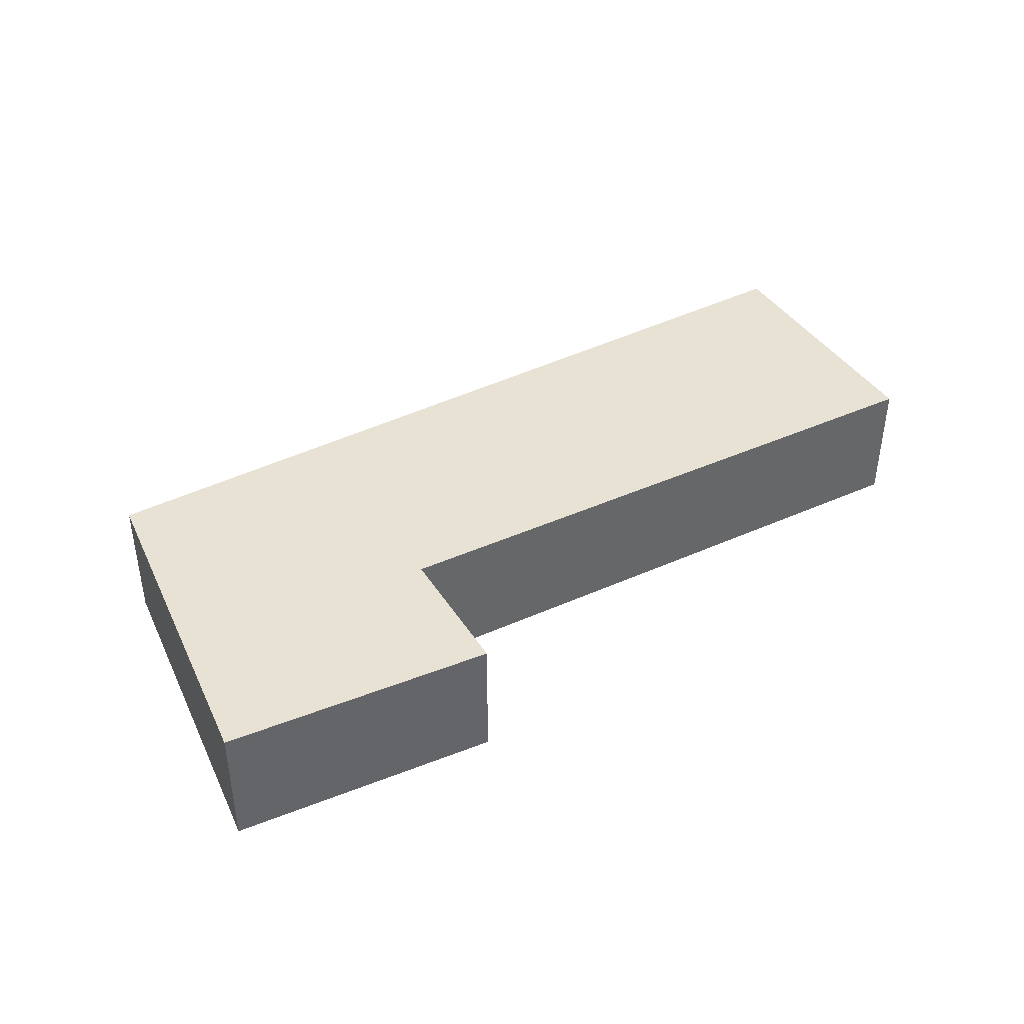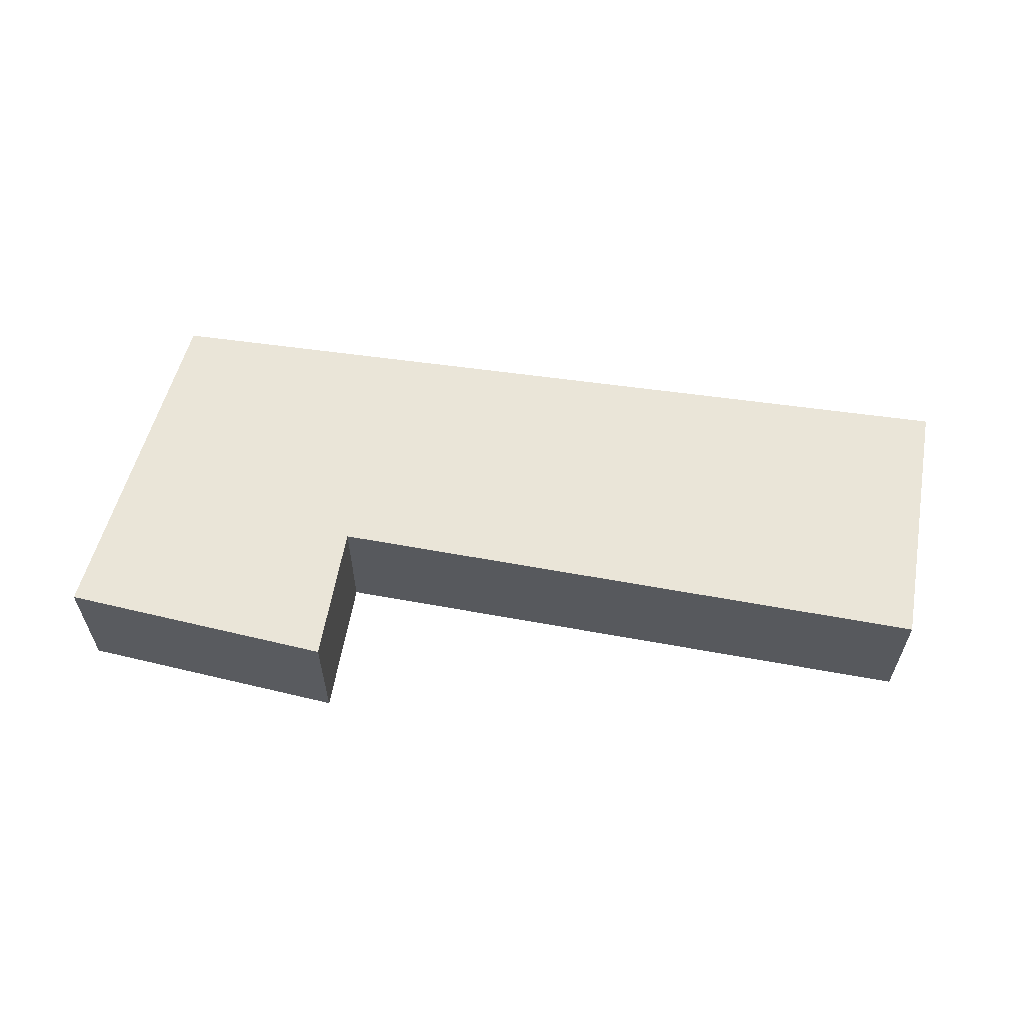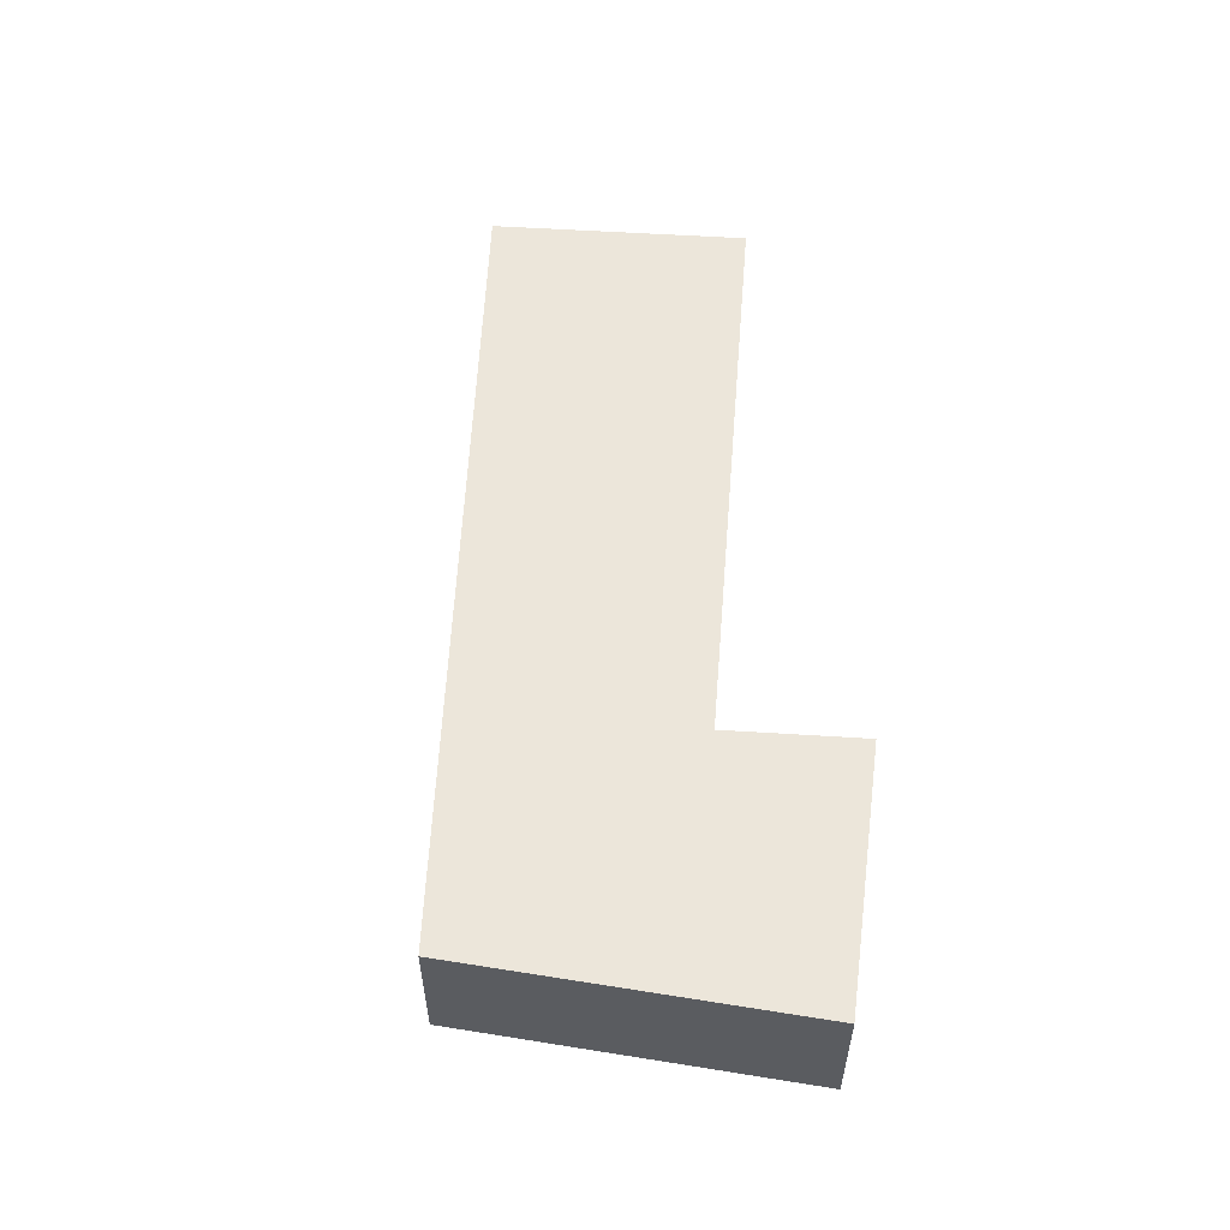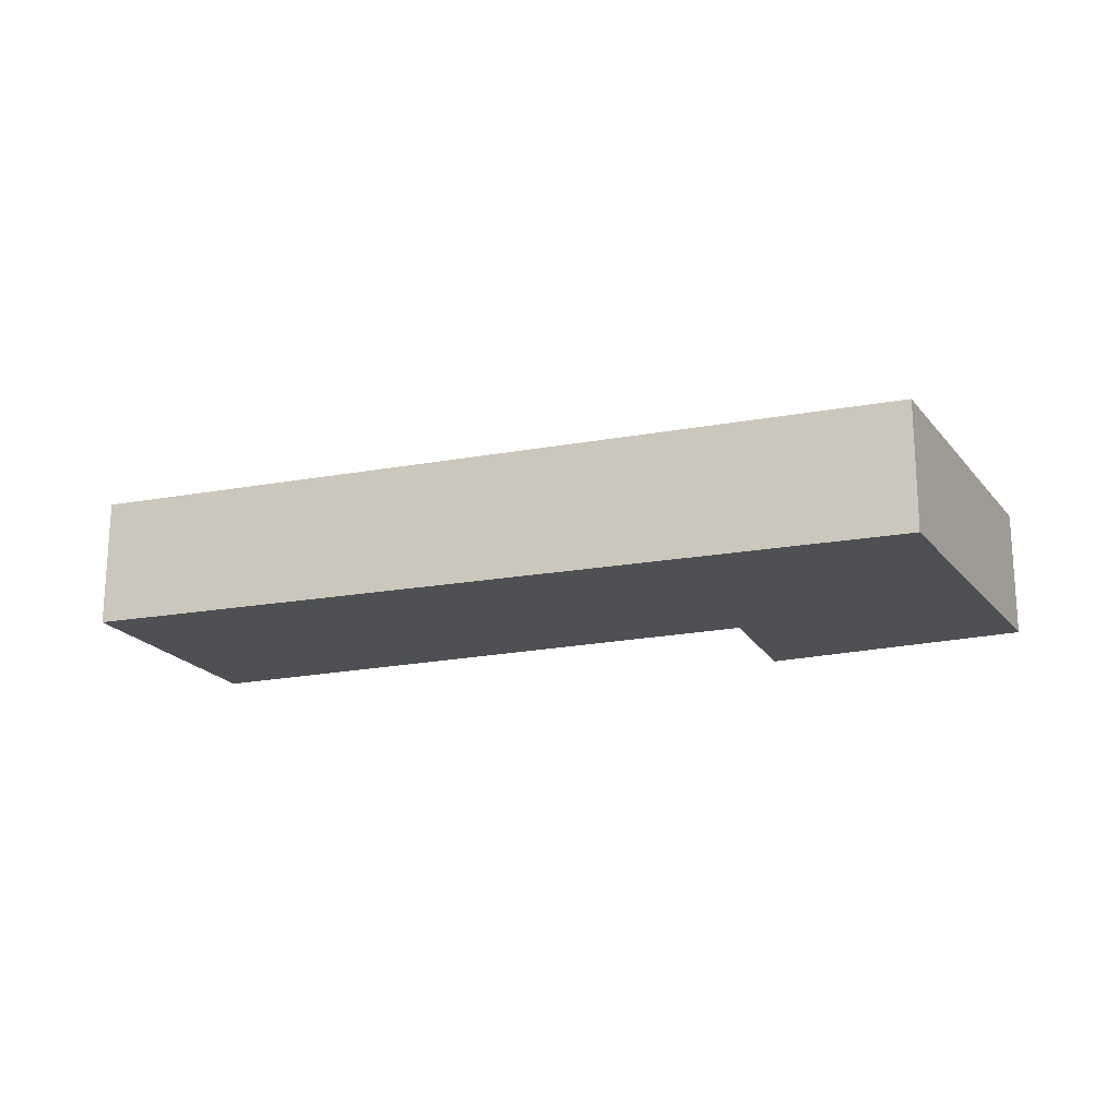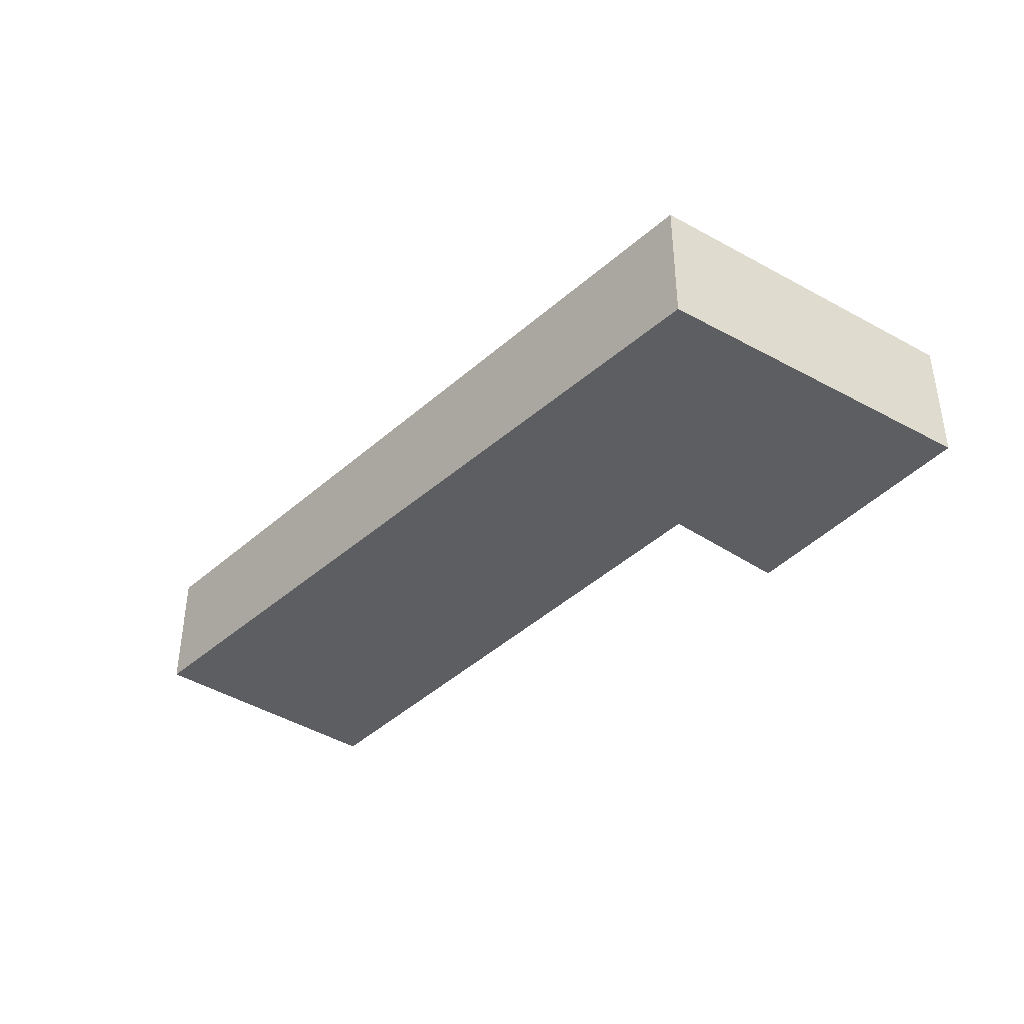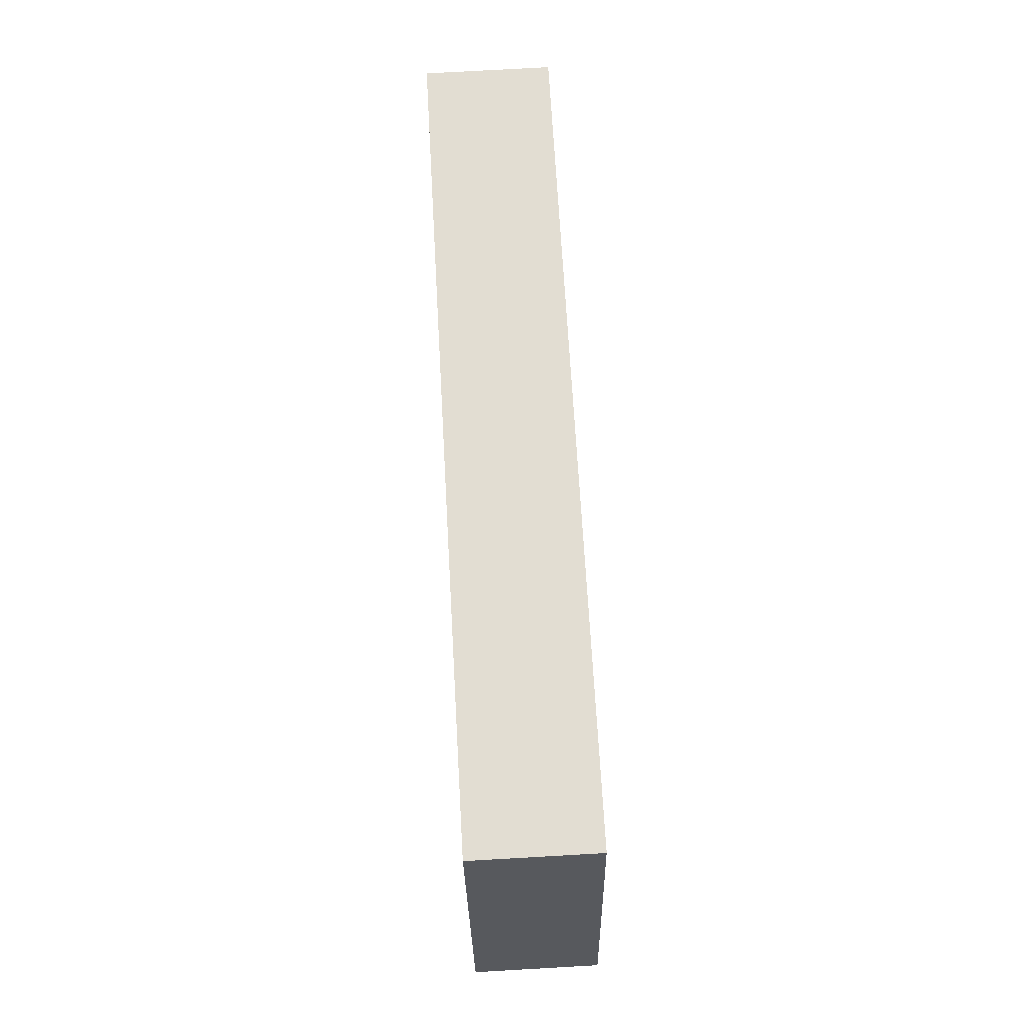
<metadata>
{"format":"obj","ext":"obj","renderer":"f3d","projection":"perspective","resolution":1024,"background":"white","views":[{"elev":40.8,"azim":139.8,"up":"+Y"},{"elev":59.6,"azim":179.2,"up":"+Y"},{"elev":54.2,"azim":83.2,"up":"+Y"},{"elev":-18.6,"azim":10.5,"up":"+Y"},{"elev":-38.2,"azim":39.1,"up":"+Y"},{"elev":76.9,"azim":86.8,"up":"+Z"}]}
</metadata>
<code>
v  0.406 2.083 -2.146
v  0.996 2.083 -4.147
v  0.793 2.083 -4.188
v  10.39 2.083 -2.243
v  15.01 2.083 -3.368
v  10.8 2.083 -4.466
v  13.4 2.083 2.104
v  0.068 2.083 -0.36
v  5.911 2.083 0.928
v  0 2.083 1.275e-16
v  0.793 2.564e-16 -4.188
v  0.406 1.314e-16 -2.146
v  0.068 2.204e-17 -0.36
v  0 0 0
v  10.8 2.735e-16 -4.466
v  10.39 1.373e-16 -2.243
v  5.911 -5.682e-17 0.928
v  13.4 -1.288e-16 2.104
v  15.01 2.062e-16 -3.368
v  0.996 2.539e-16 -4.147
g defaultobject
f 1 2 3
f 2 1 4
f 4 5 6
f 5 4 7
f 7 4 1
f 7 1 8
f 7 8 9
f 9 8 10
f 11 1 3
f 1 11 12
f 1 12 8
f 8 12 13
f 8 13 10
f 10 13 14
f 15 4 6
f 4 15 16
f 14 9 10
f 9 14 17
f 9 17 7
f 7 17 18
f 18 5 7
f 5 18 19
f 19 6 5
f 6 19 15
f 2 11 3
f 11 2 4
f 11 4 20
f 20 4 16
f 17 19 18
f 19 17 16
f 16 17 20
f 20 17 14
f 20 14 13
f 20 13 12
f 20 12 11
f 15 19 16

</code>
